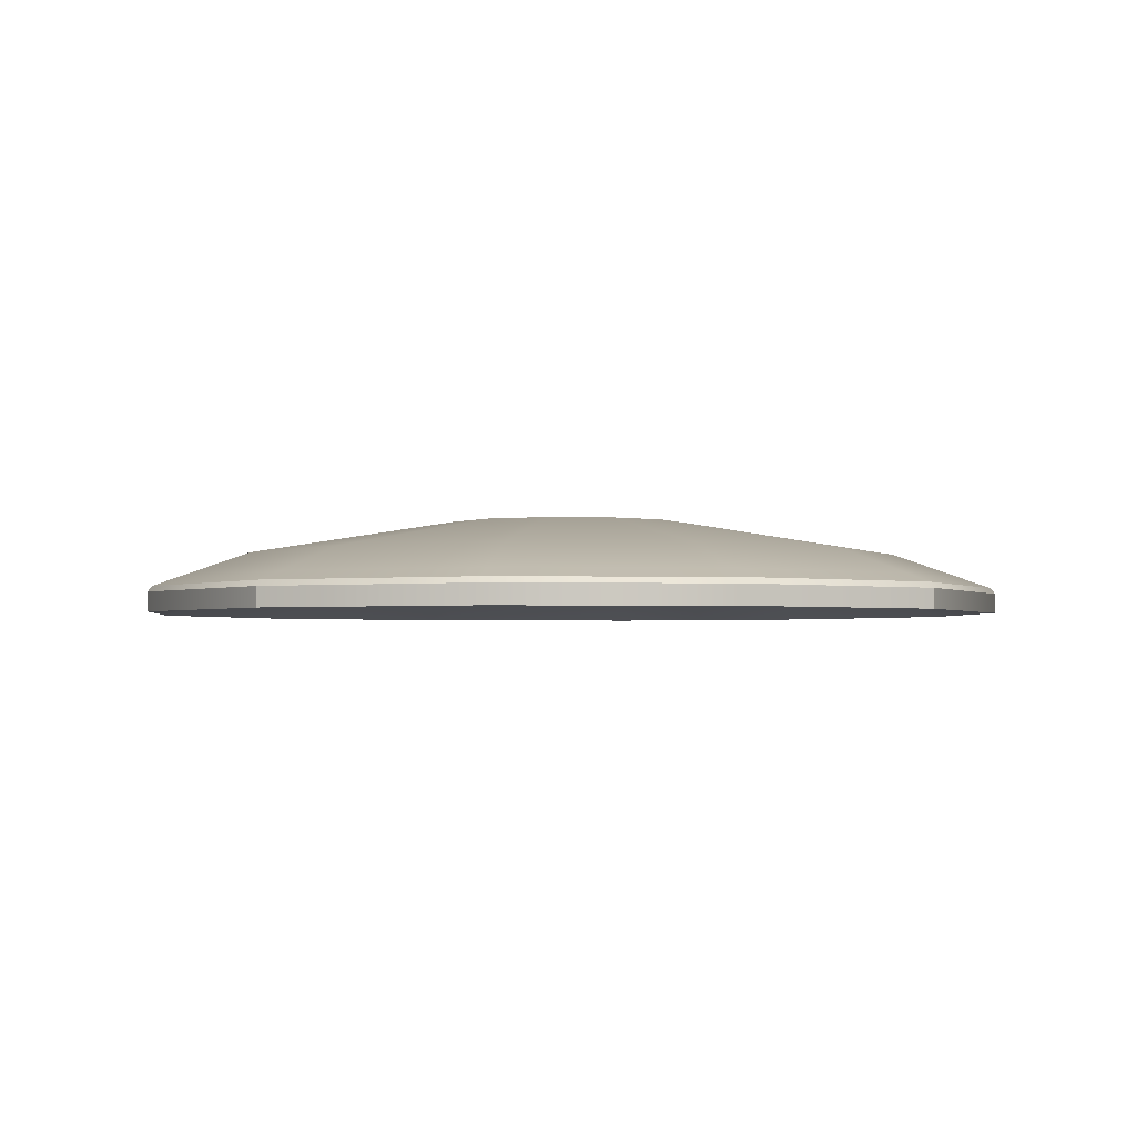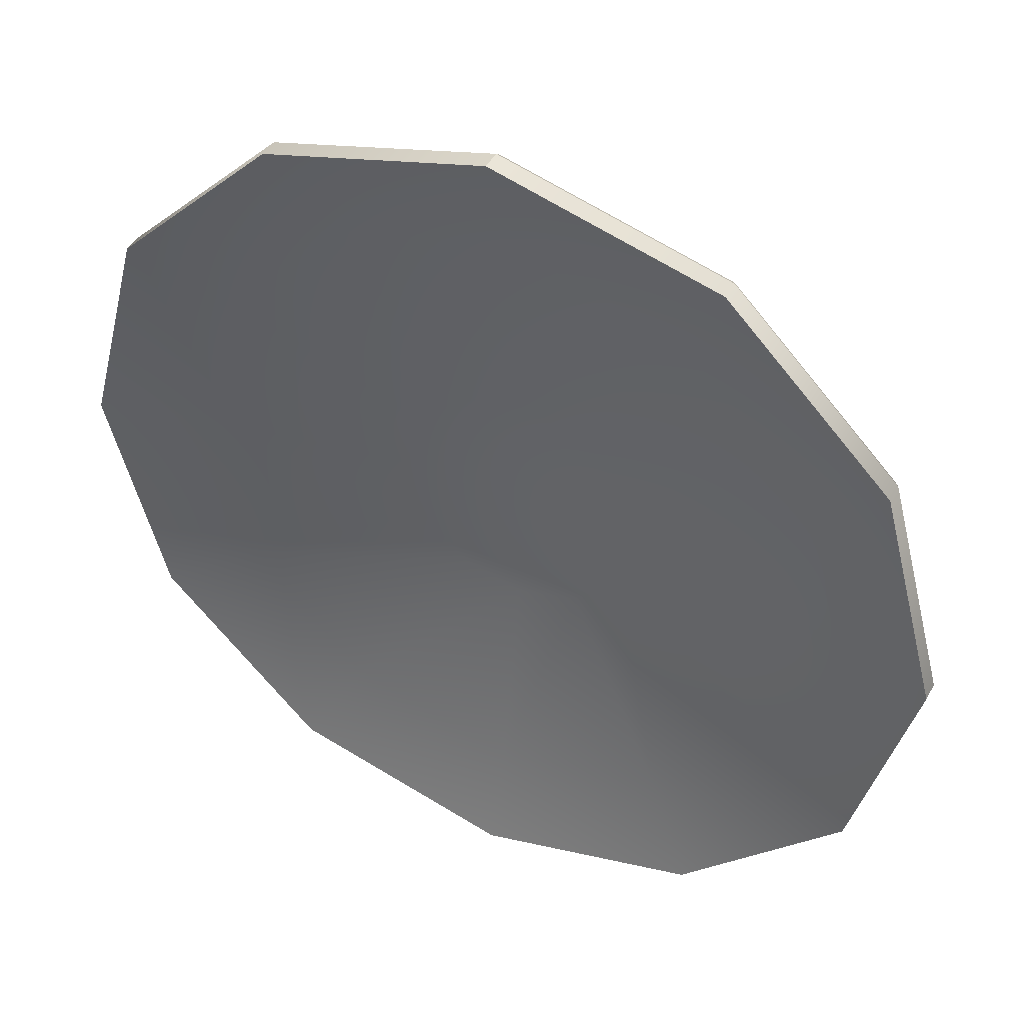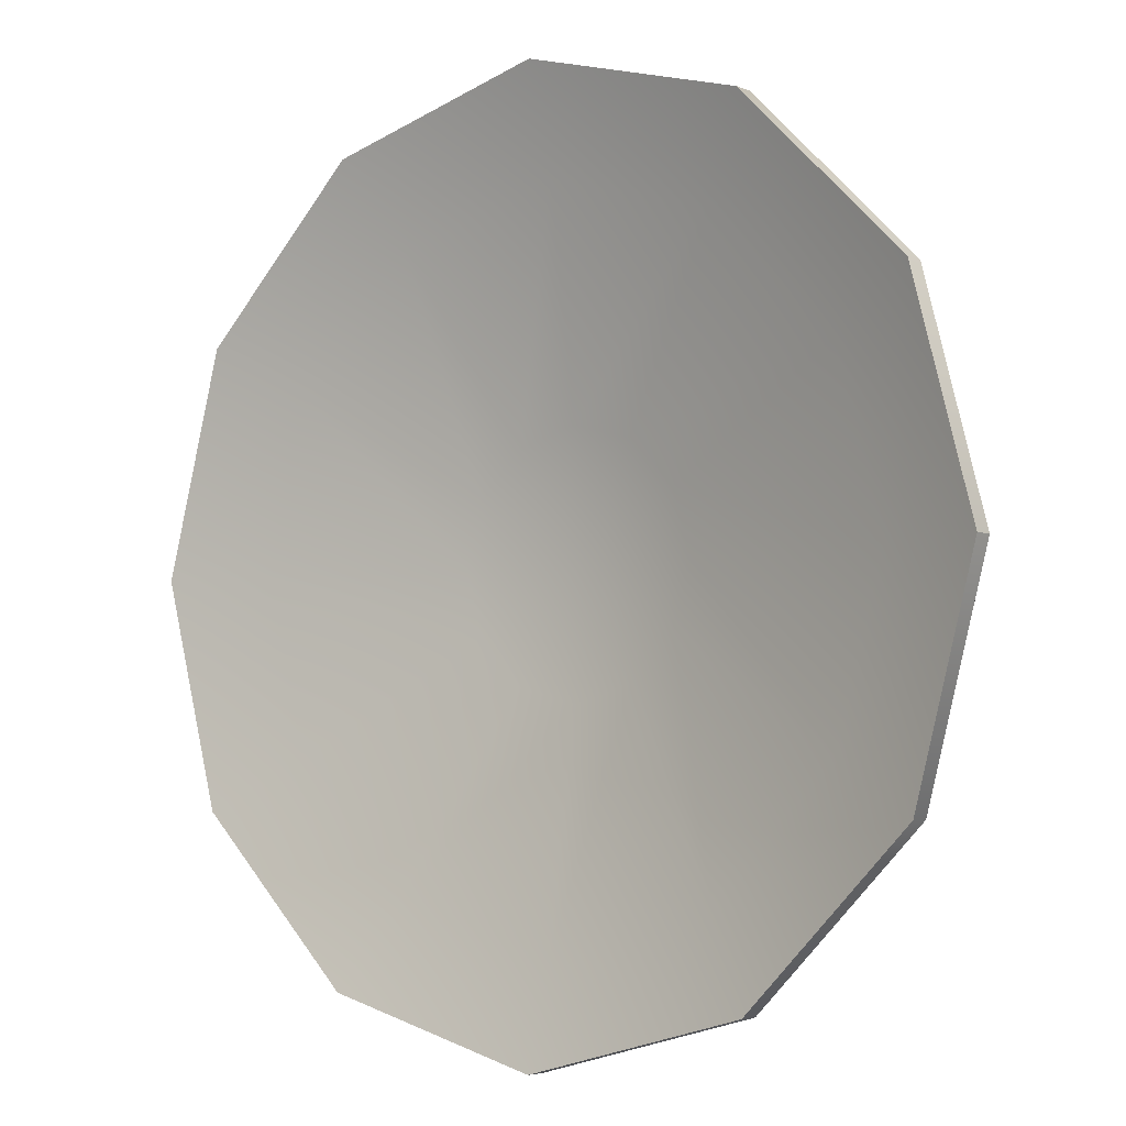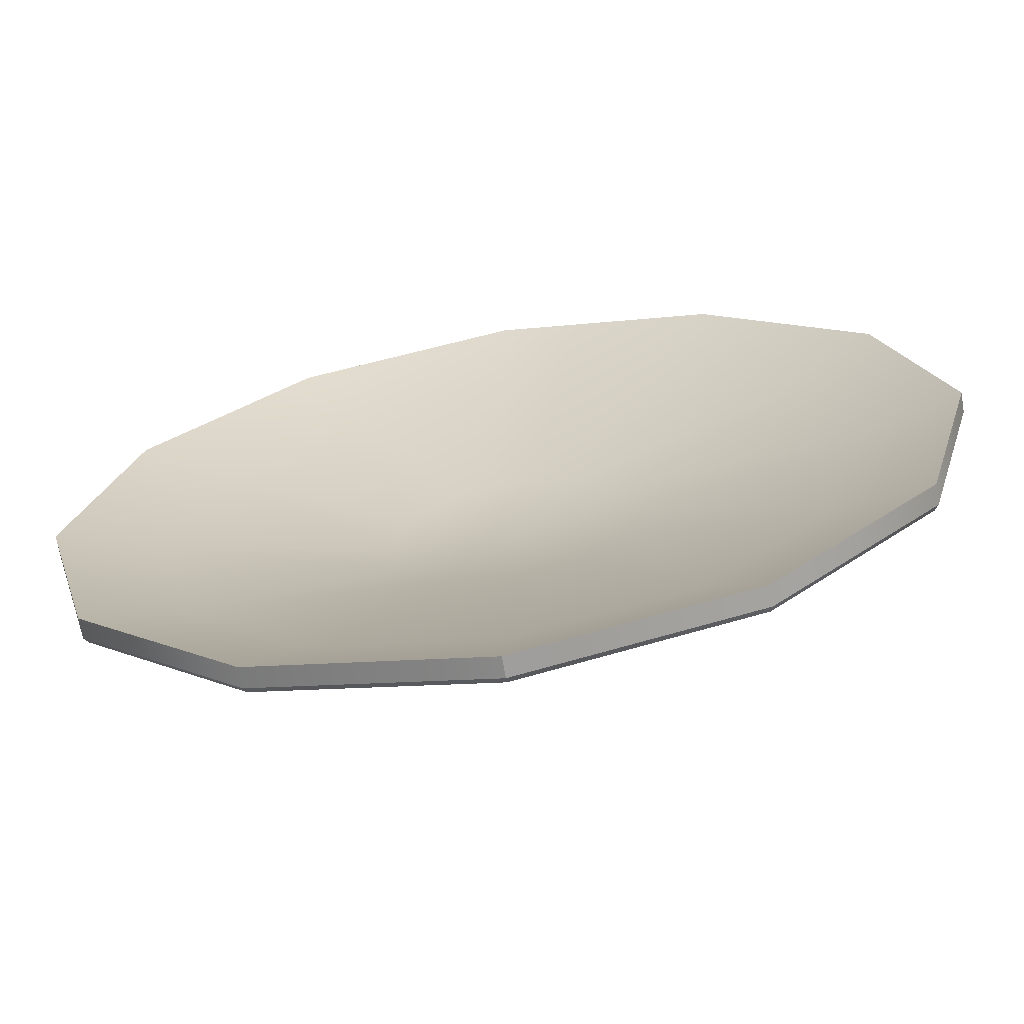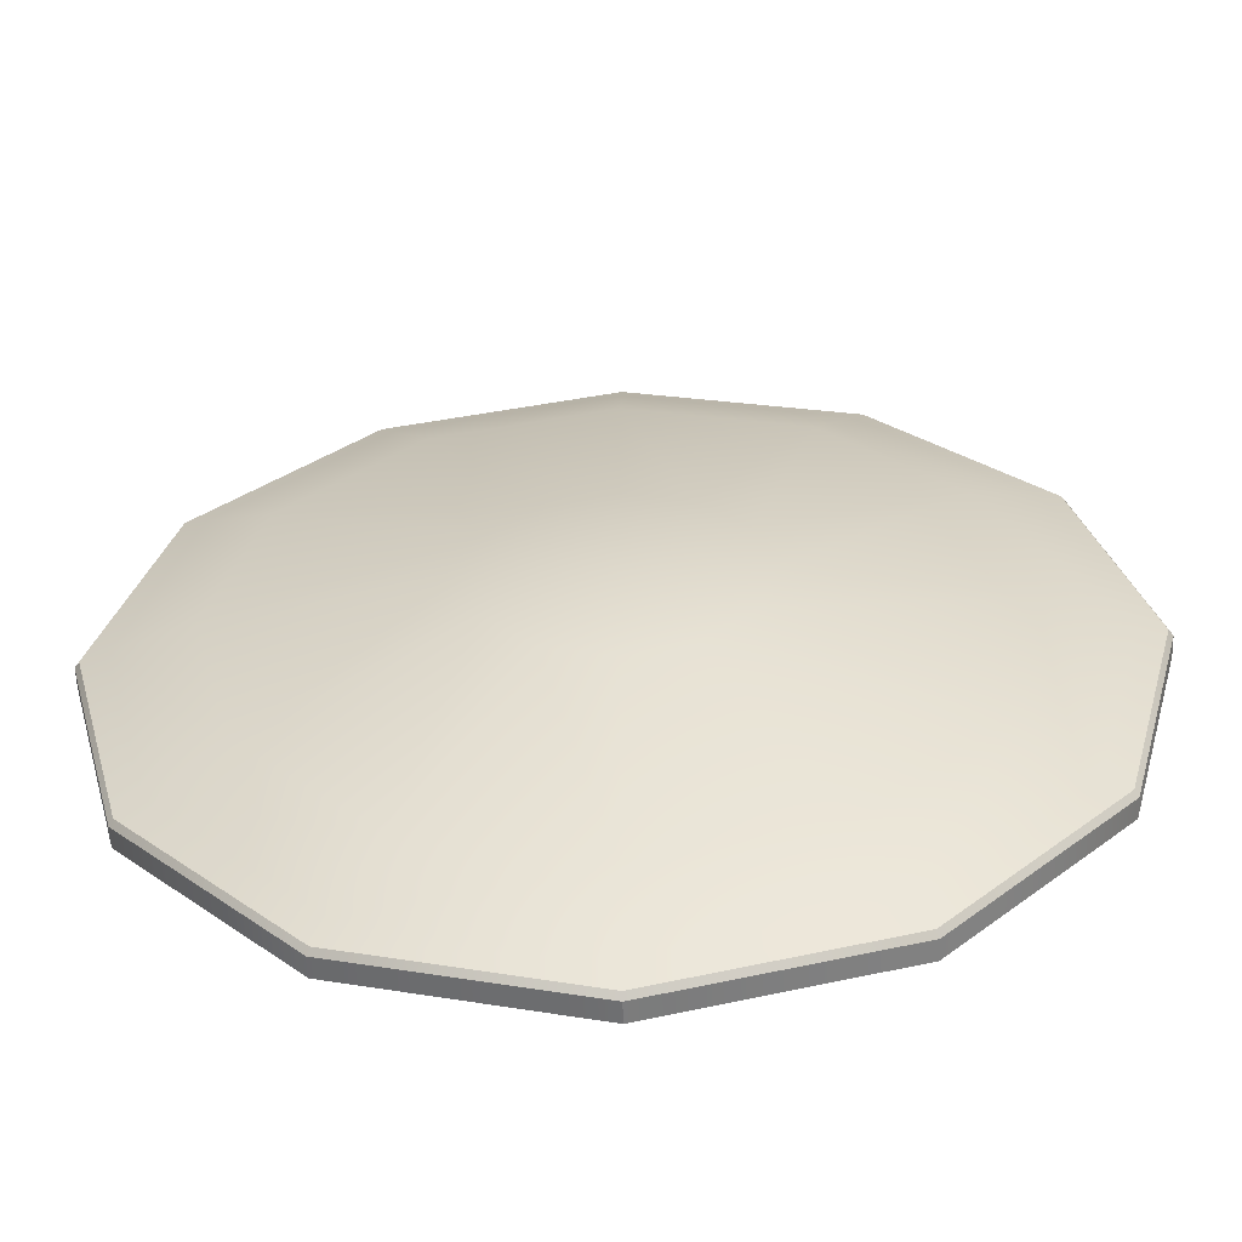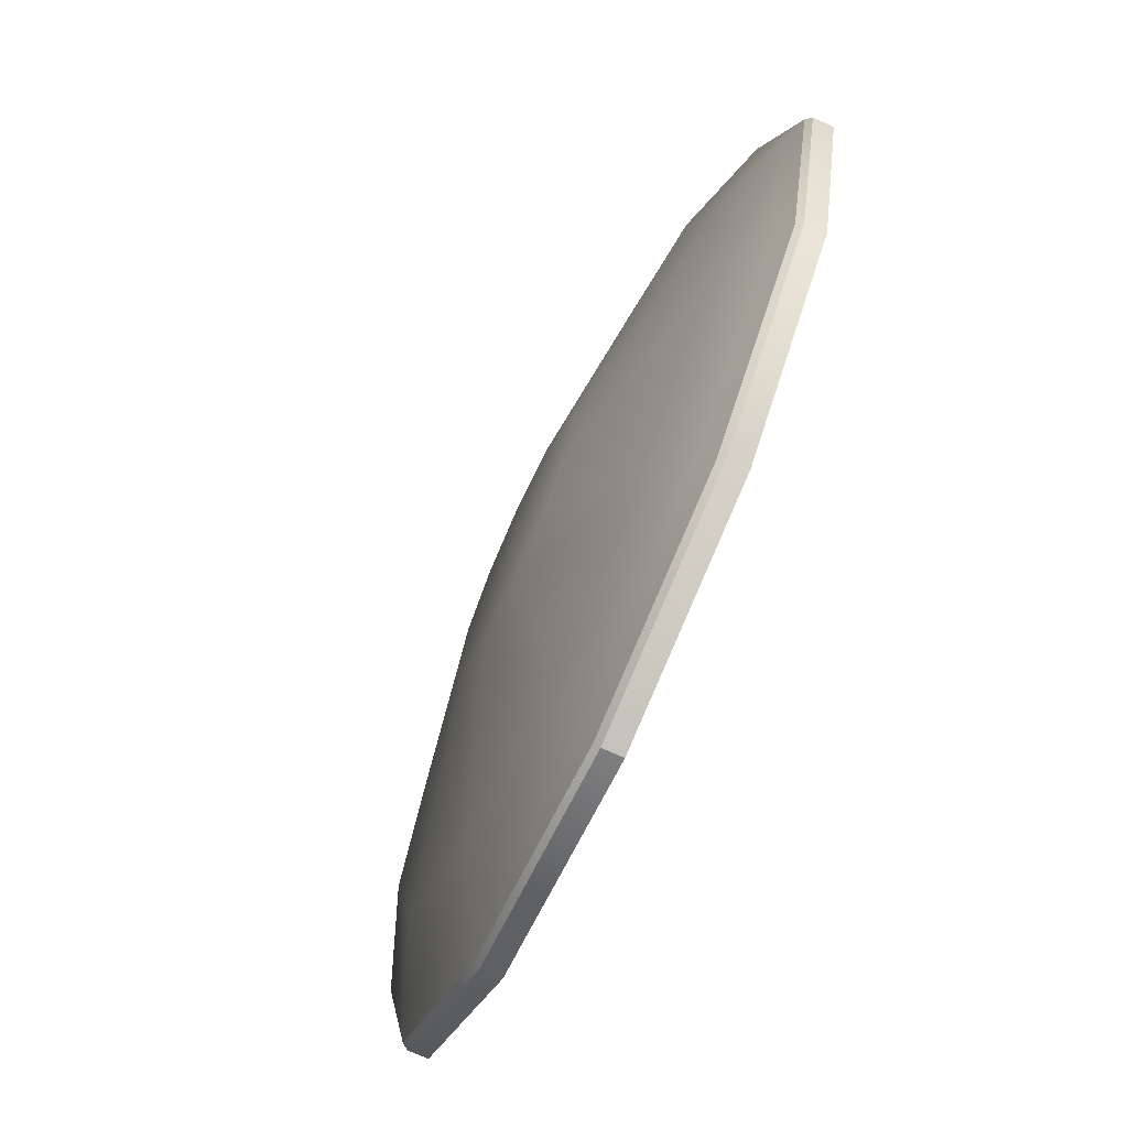
<metadata>
{"format":"obj","ext":"obj","renderer":"f3d","projection":"perspective","resolution":1024,"background":"white","views":[{"elev":-2.2,"azim":129.7,"up":"+Y"},{"elev":43.9,"azim":26.8,"up":"+Z"},{"elev":-4.4,"azim":38.0,"up":"+Z"},{"elev":-68.8,"azim":9.6,"up":"+Z"},{"elev":-58.0,"azim":-178.0,"up":"+Z"},{"elev":-74.0,"azim":-114.4,"up":"+Z"}]}
</metadata>
<code>
v 6.847 14.39 -3.953
v 3.953 14.39 -6.847
v 0 14.39 -7.906
v -3.953 14.39 -6.847
v -6.847 14.39 -3.953
v -7.906 14.39 0
v -6.847 14.39 3.953
v -3.953 14.39 6.847
v 0 14.39 7.906
v 3.953 14.39 6.847
v 6.847 14.39 3.953
v 7.906 14.39 0
v 2.506 15.21 -1.447
v 1.447 15.21 -2.506
v 0 15.21 -2.894
v -1.447 15.21 -2.506
v -2.506 15.21 -1.447
v -2.894 15.21 0
v -2.506 15.21 1.447
v -1.447 15.21 2.506
v 0 15.21 2.894
v 1.447 15.21 2.506
v 2.506 15.21 1.447
v 2.894 15.21 0
v 0 15.26 0
v 3.953 13.7 -6.847
v 1.447 14.52 -2.506
v 2.506 14.52 -1.447
v 6.847 13.7 -3.953
v -0 13.7 -7.906
v 0 14.52 -2.894
v -3.953 13.7 -6.847
v -1.447 14.52 -2.506
v -6.847 13.7 -3.953
v -2.506 14.52 -1.447
v -7.906 13.7 -0
v -2.894 14.52 -0
v -6.847 13.7 3.953
v -2.506 14.52 1.447
v -3.953 13.7 6.847
v -1.447 14.52 2.506
v 0 13.7 7.906
v -0 14.52 2.894
v 3.953 13.7 6.847
v 1.447 14.52 2.506
v 6.847 13.7 3.953
v 2.506 14.52 1.447
v 7.906 13.7 0
v 2.894 14.52 0
v 0 14.72 0
v -8.909 12.99 -5.143
v -10.29 12.99 0
v -5.143 12.99 -8.909
v 0 12.99 -10.29
v 5.143 12.99 -8.909
v 8.909 12.99 -5.143
v 10.29 12.99 0
v 8.909 12.99 5.143
v 5.143 12.99 8.909
v -0 12.99 10.29
v -5.143 12.99 8.909
v -8.909 12.99 5.143
v -10.18 13.58 -0
v -10.29 13.45 0
v -8.82 13.58 -5.092
v -8.909 13.45 -5.143
v -5.092 13.58 -8.82
v -5.143 13.45 -8.909
v 0 13.58 -10.18
v 0 13.45 -10.29
v 5.092 13.58 -8.82
v 5.143 13.45 -8.909
v 8.82 13.58 -5.092
v 8.909 13.45 -5.143
v 10.18 13.58 0
v 10.29 13.45 0
v 8.82 13.58 5.092
v 8.909 13.45 5.143
v 5.092 13.58 8.82
v 5.143 13.45 8.909
v -0 13.58 10.18
v -0 13.45 10.29
v -5.092 13.58 8.82
v -5.143 13.45 8.909
v -8.82 13.58 5.092
v -8.909 13.45 5.143
v -4.806 13.79 8.324
v -0 13.79 9.612
v 4.806 13.79 8.324
v 8.324 13.79 4.806
v 9.612 13.79 0
v 8.324 13.79 -4.806
v 4.806 13.79 -8.324
v 0 13.79 -9.612
v -4.806 13.79 -8.324
v -8.324 13.79 -4.806
v -9.612 13.79 -0
v -8.324 13.79 4.806
f 2 14 13 1
f 3 15 14 2
f 4 16 15 3
f 5 17 16 4
f 6 18 17 5
f 7 19 18 6
f 8 20 19 7
f 9 21 20 8
f 10 22 21 9
f 11 23 22 10
f 12 24 23 11
f 1 13 24 12
f 13 14 25
f 14 15 25
f 15 16 25
f 16 17 25
f 17 18 25
f 18 19 25
f 19 20 25
f 20 21 25
f 21 22 25
f 22 23 25
f 23 24 25
f 24 13 25
f 26 29 28 27
f 30 26 27 31
f 32 30 31 33
f 34 32 33 35
f 36 34 35 37
f 38 36 37 39
f 40 38 39 41
f 42 40 41 43
f 44 42 43 45
f 46 44 45 47
f 48 46 47 49
f 29 48 49 28
f 28 50 27
f 27 50 31
f 31 50 33
f 33 50 35
f 35 50 37
f 37 50 39
f 39 50 41
f 41 50 43
f 43 50 45
f 45 50 47
f 47 50 49
f 49 50 28
f 51 34 36 52
f 53 32 34 51
f 54 30 32 53
f 55 26 30 54
f 56 29 26 55
f 57 48 29 56
f 58 46 48 57
f 59 44 46 58
f 60 42 44 59
f 61 40 42 60
f 62 38 40 61
f 52 36 38 62
f 63 64 86 85
f 64 63 65 66
f 66 65 67 68
f 68 67 69 70
f 70 69 71 72
f 72 71 73 74
f 74 73 75 76
f 76 75 77 78
f 78 77 79 80
f 80 79 81 82
f 82 81 83 84
f 84 83 85 86
f 6 5 96 97
f 5 4 95 96
f 4 3 94 95
f 3 2 93 94
f 2 1 92 93
f 1 12 91 92
f 12 11 90 91
f 11 10 89 90
f 89 10 9 88
f 9 8 87 88
f 8 7 98 87
f 7 6 97 98
f 66 68 53 51
f 68 70 54 53
f 70 72 55 54
f 72 74 56 55
f 74 76 57 56
f 76 78 58 57
f 78 80 59 58
f 80 82 60 59
f 82 84 61 60
f 84 86 62 61
f 86 64 52 62
f 64 66 51 52
f 88 87 83 81
f 79 89 88 81
f 90 89 79 77
f 91 90 77 75
f 92 91 75 73
f 93 92 73 71
f 94 93 71 69
f 95 94 69 67
f 96 95 67 65
f 97 96 65 63
f 98 97 63 85
f 87 98 85 83

</code>
